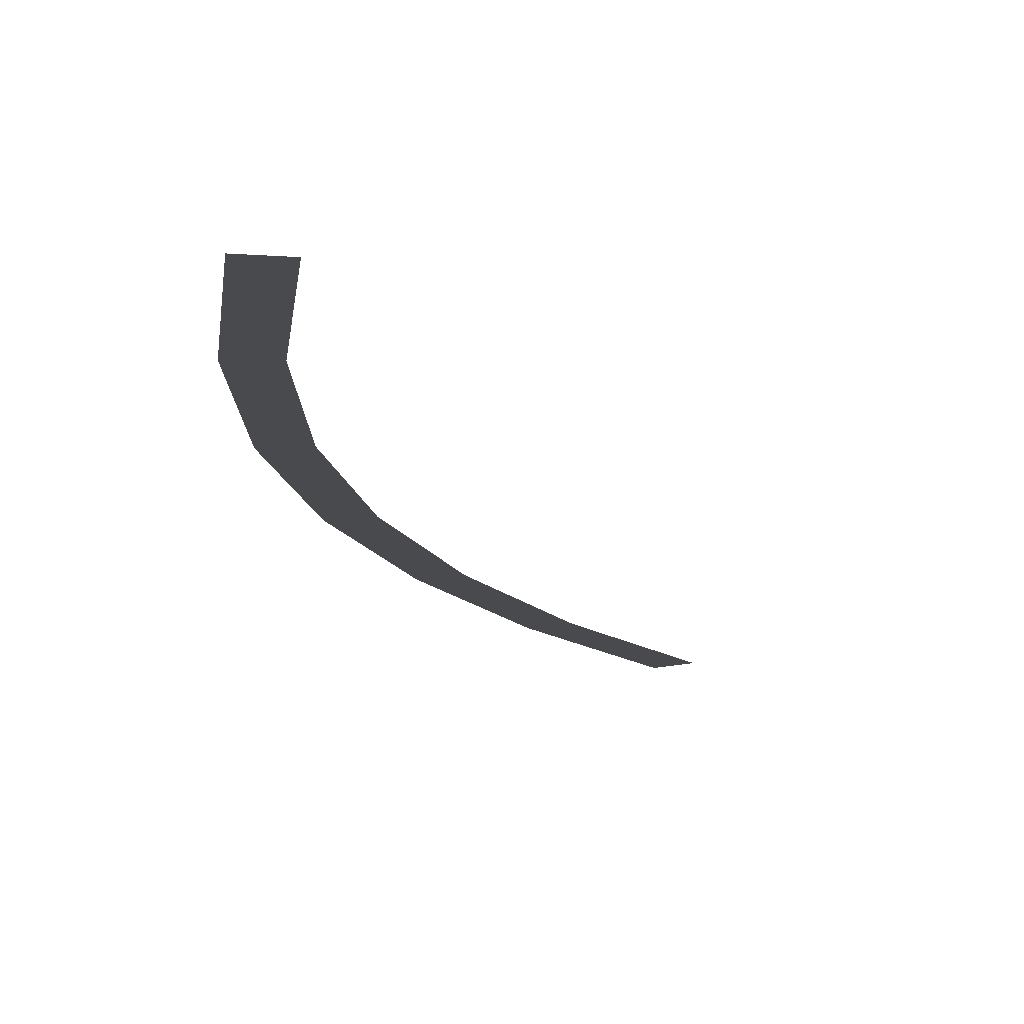
<metadata>
{"format":"obj","ext":"obj","renderer":"f3d","projection":"perspective","resolution":1024,"background":"white","views":[{"elev":-13.1,"azim":170.4,"up":"+Y"}]}
</metadata>
<code>
v 1.95 0 0
v 2 0 0
v 1.983 0 0.261
v 1.933 0 0.2545
v 1.933 0 0.2545
v 1.983 0 0.261
v 1.932 0 0.5176
v 1.884 0 0.5047
v 1.884 0 0.5047
v 1.932 0 0.5176
v 1.848 0 0.7654
v 1.802 0 0.7463
v 1.802 0 0.7463
v 1.848 0 0.7654
v 1.732 0 1
v 1.689 0 0.975
v 1.689 0 0.975
v 1.732 0 1
v 1.587 0 1.218
v 1.547 0 1.187
v 1.547 0 1.187
v 1.587 0 1.218
v 1.414 0 1.414
v 1.379 0 1.379
g mesh2393
f 1 2 3
f 3 4 1
f 5 6 7
f 7 8 5
f 9 10 11
f 11 12 9
f 13 14 15
f 15 16 13
f 17 18 19
f 19 20 17
f 21 22 23
f 23 24 21

</code>
